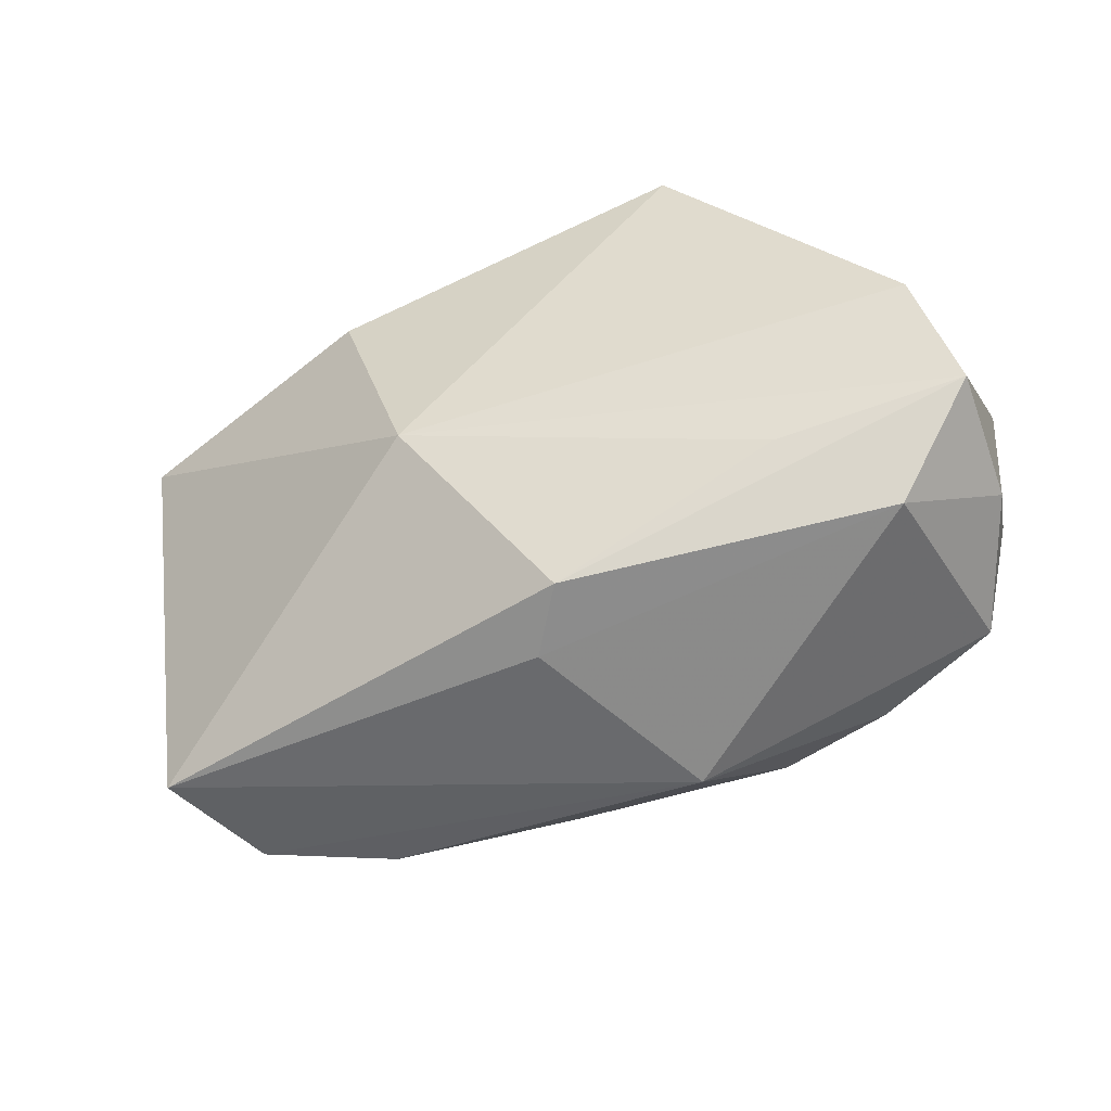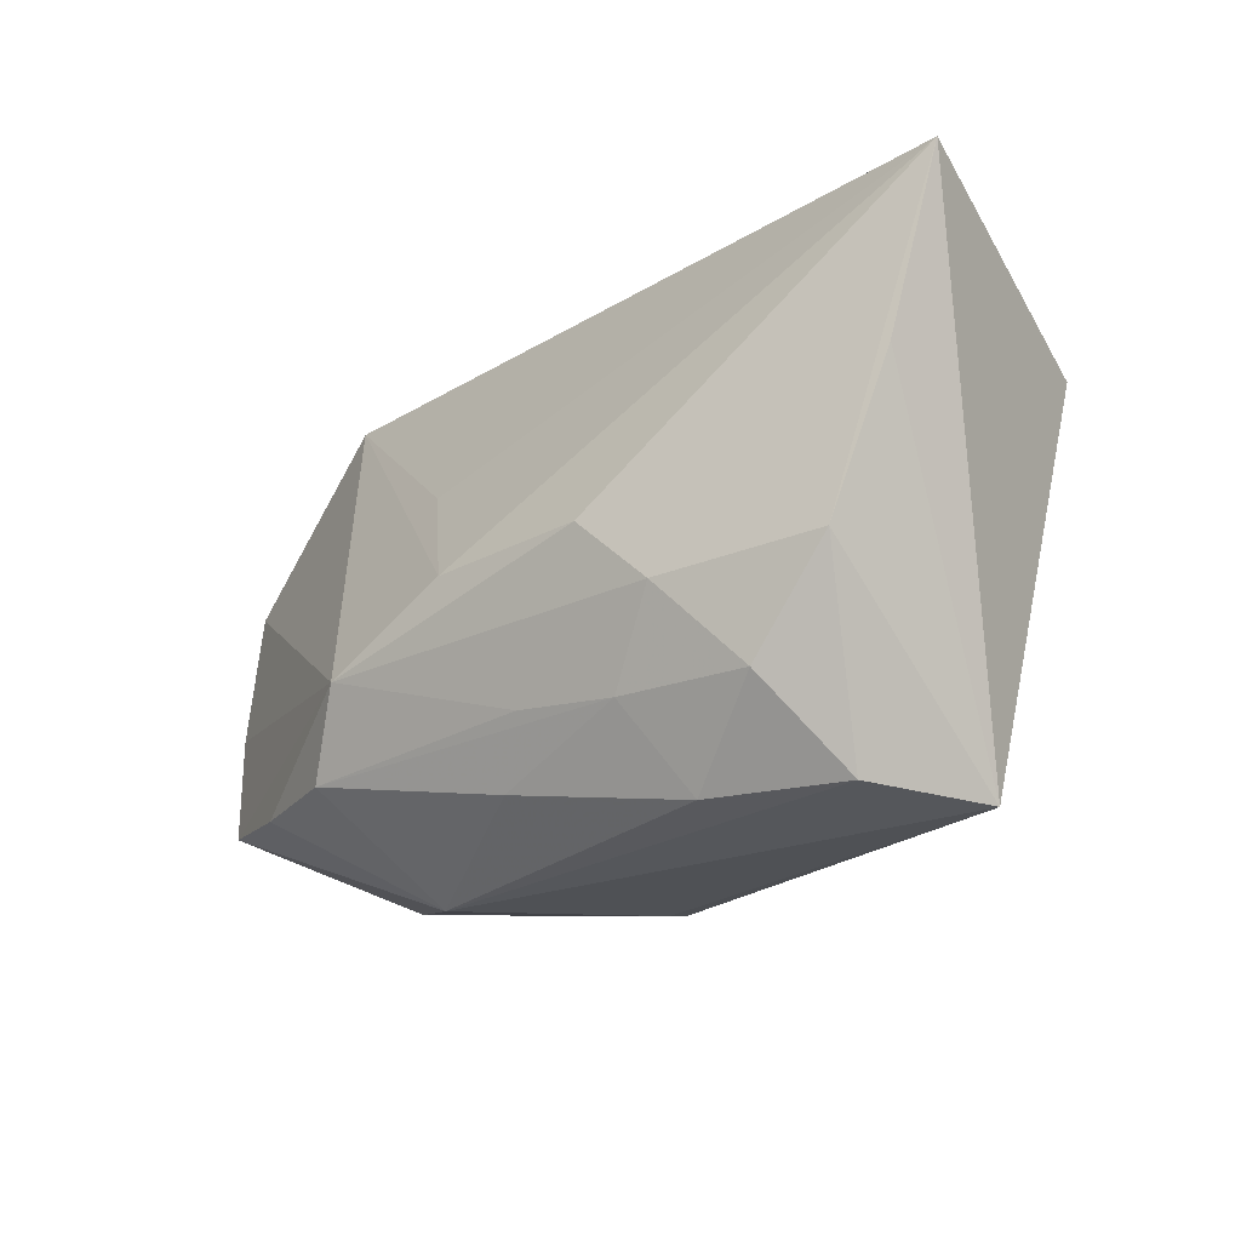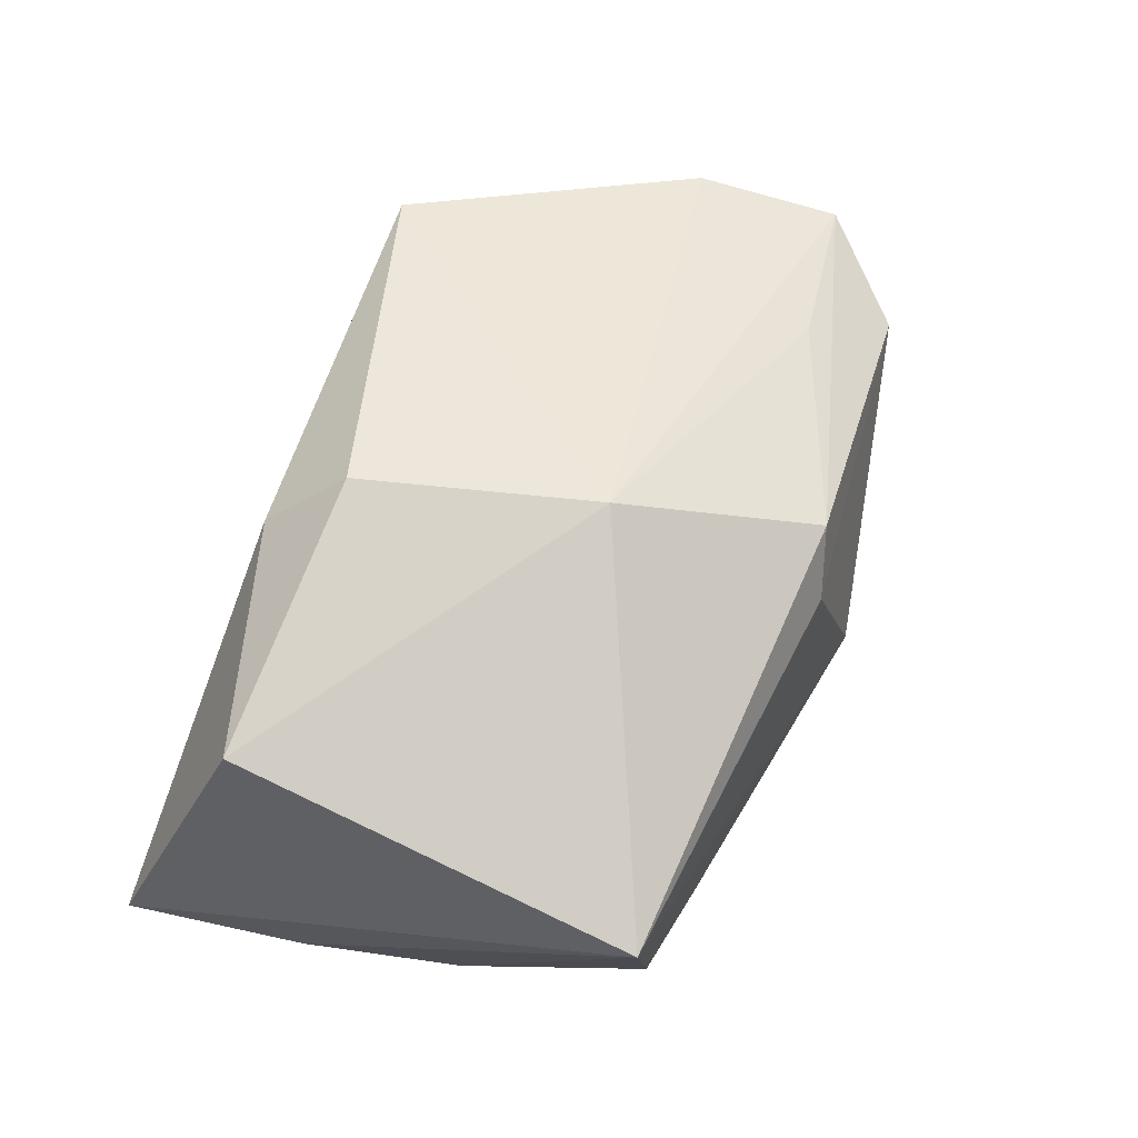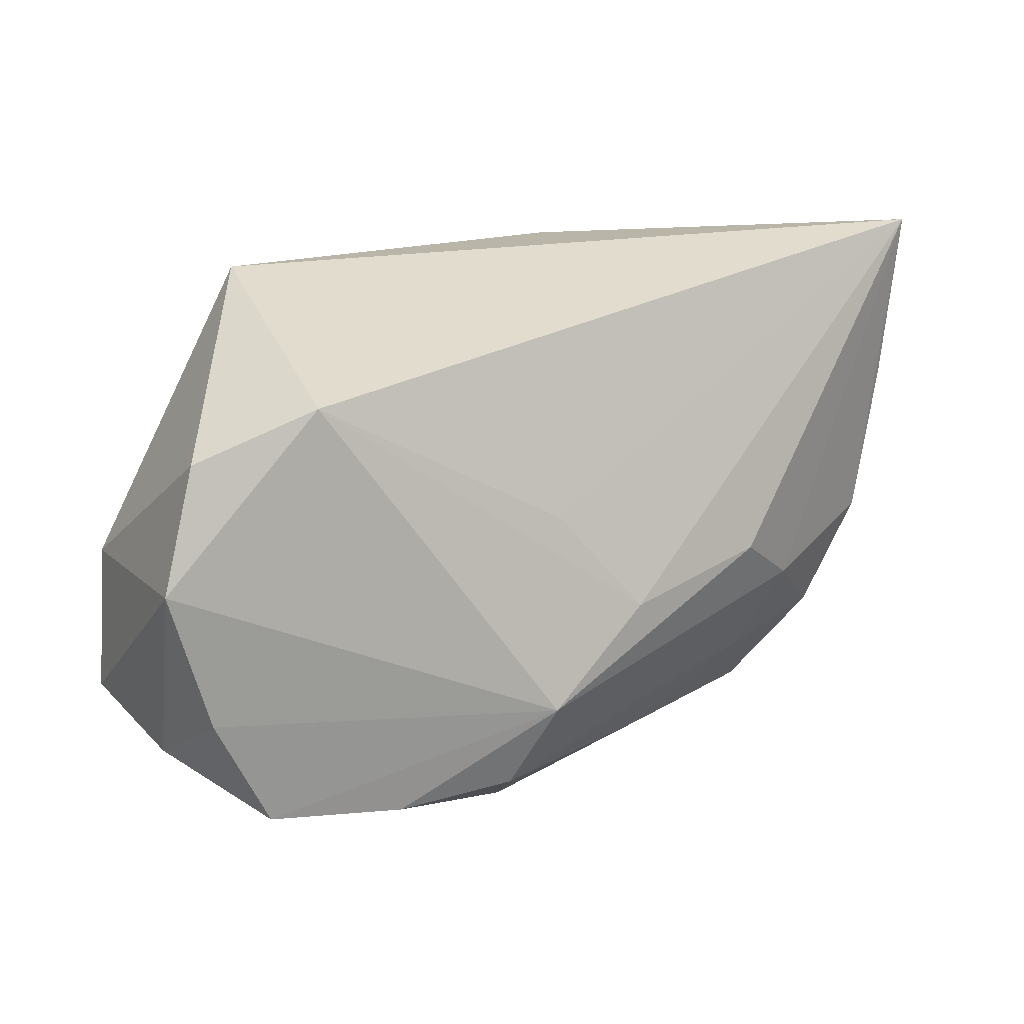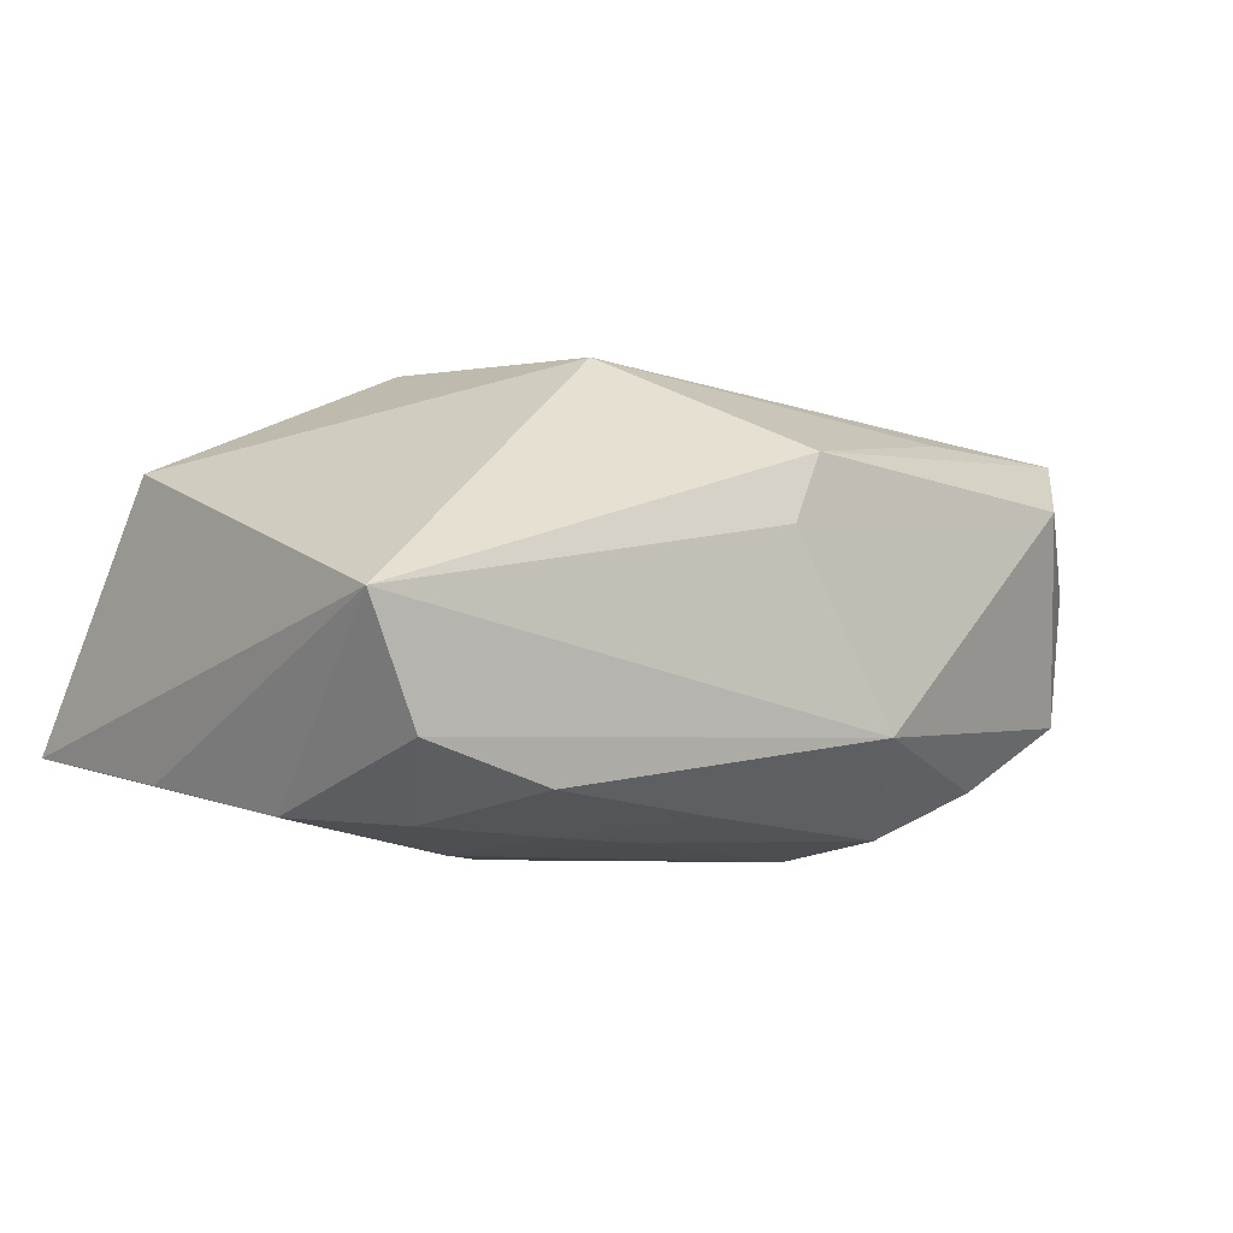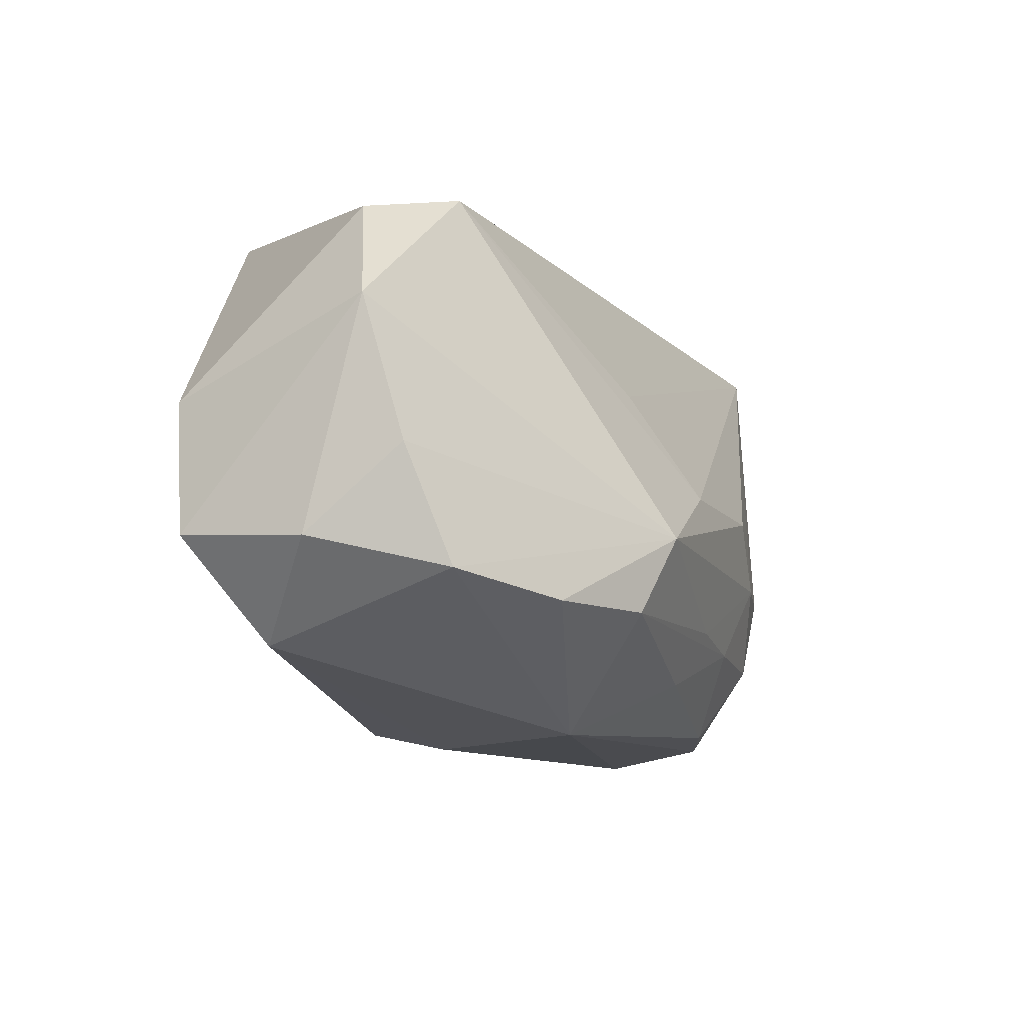
<metadata>
{"format":"obj","ext":"obj","renderer":"f3d","projection":"perspective","resolution":1024,"background":"white","views":[{"elev":-54.1,"azim":18.7,"up":"+Y"},{"elev":-18.0,"azim":-137.6,"up":"+Y"},{"elev":52.5,"azim":-66.5,"up":"+Z"},{"elev":29.6,"azim":140.5,"up":"+Y"},{"elev":-0.7,"azim":-33.7,"up":"+Z"},{"elev":-15.0,"azim":112.3,"up":"+Y"}]}
</metadata>
<code>
v 0.03522 -0.01492 -0.01023
v 0.03531 0.0168 -0.0018
v -0.03673 0.007955 -0.01391
v -0.03245 -0.004822 -0.01572
v 0.00414 -0.02244 0.01156
v 0.03851 -0.005172 -0.00735
v -0.02947 -0.02061 -0.009389
v 0.036 0.001414 0.01478
v -0.03387 -0.02136 0.0009272
v 0.02538 0.02055 -0.006181
v -0.01524 0.01988 0.01334
v 0.04026 0.007069 -0.004367
v -0.01283 0.01301 0.01947
v 0.01526 -0.01531 -0.01891
v 0.03906 -0.01211 0.001113
v -0.005807 -0.01309 -0.01828
v 0.009765 -0.01914 -0.01528
v 0.01148 -0.008098 -0.02098
v 0.03158 -0.01917 0.007929
v -0.0355 0.01301 0.01038
v 0.006432 0.007214 -0.01508
v 0.01728 0.02285 0.01947
v -0.006785 -0.007347 0.01947
v 0.02301 -0.01391 0.0134
v -0.01457 -0.01362 -0.0174
v -0.002571 -0.01841 -0.01613
v 0.009663 -0.02444 -0.01018
v 0.03878 -0.01099 0.01244
v -0.04014 0.02285 -0.01229
v -0.01917 -0.006319 -0.01904
v 0.02487 -0.01588 -0.01534
v 0.0008984 -0.02364 0.005953
v -0.01313 -0.0008917 -0.02008
v 0.0008677 -0.001759 -0.02002
v -0.02576 -0.01338 -0.01612
v -0.0186 -0.02093 -0.01335
f 29 22 10
f 11 22 29
f 29 9 20
f 20 11 29
f 20 9 23
f 29 10 21
f 2 10 22
f 23 9 5
f 22 11 13
f 23 22 13
f 11 20 13
f 13 20 23
f 8 2 22
f 8 22 23
f 23 28 8
f 12 8 28
f 2 8 12
f 10 2 12
f 18 10 12
f 12 6 18
f 29 21 34
f 34 33 29
f 18 33 34
f 34 10 18
f 34 21 10
f 3 9 29
f 29 4 3
f 3 4 9
f 9 4 7
f 7 4 35
f 35 36 7
f 35 4 30
f 30 33 18
f 29 33 30
f 30 4 29
f 24 28 23
f 23 5 24
f 24 5 28
f 28 5 19
f 32 5 9
f 32 19 5
f 18 6 1
f 19 32 27
f 27 1 19
f 27 32 9
f 27 36 26
f 9 7 27
f 27 7 36
f 25 14 26
f 25 36 35
f 26 36 25
f 35 30 25
f 28 19 15
f 19 1 15
f 15 1 6
f 15 12 28
f 6 12 15
f 31 27 14
f 1 27 31
f 31 14 18
f 18 1 31
f 26 14 17
f 17 27 26
f 14 27 17
f 18 14 16
f 14 25 16
f 16 30 18
f 16 25 30

</code>
